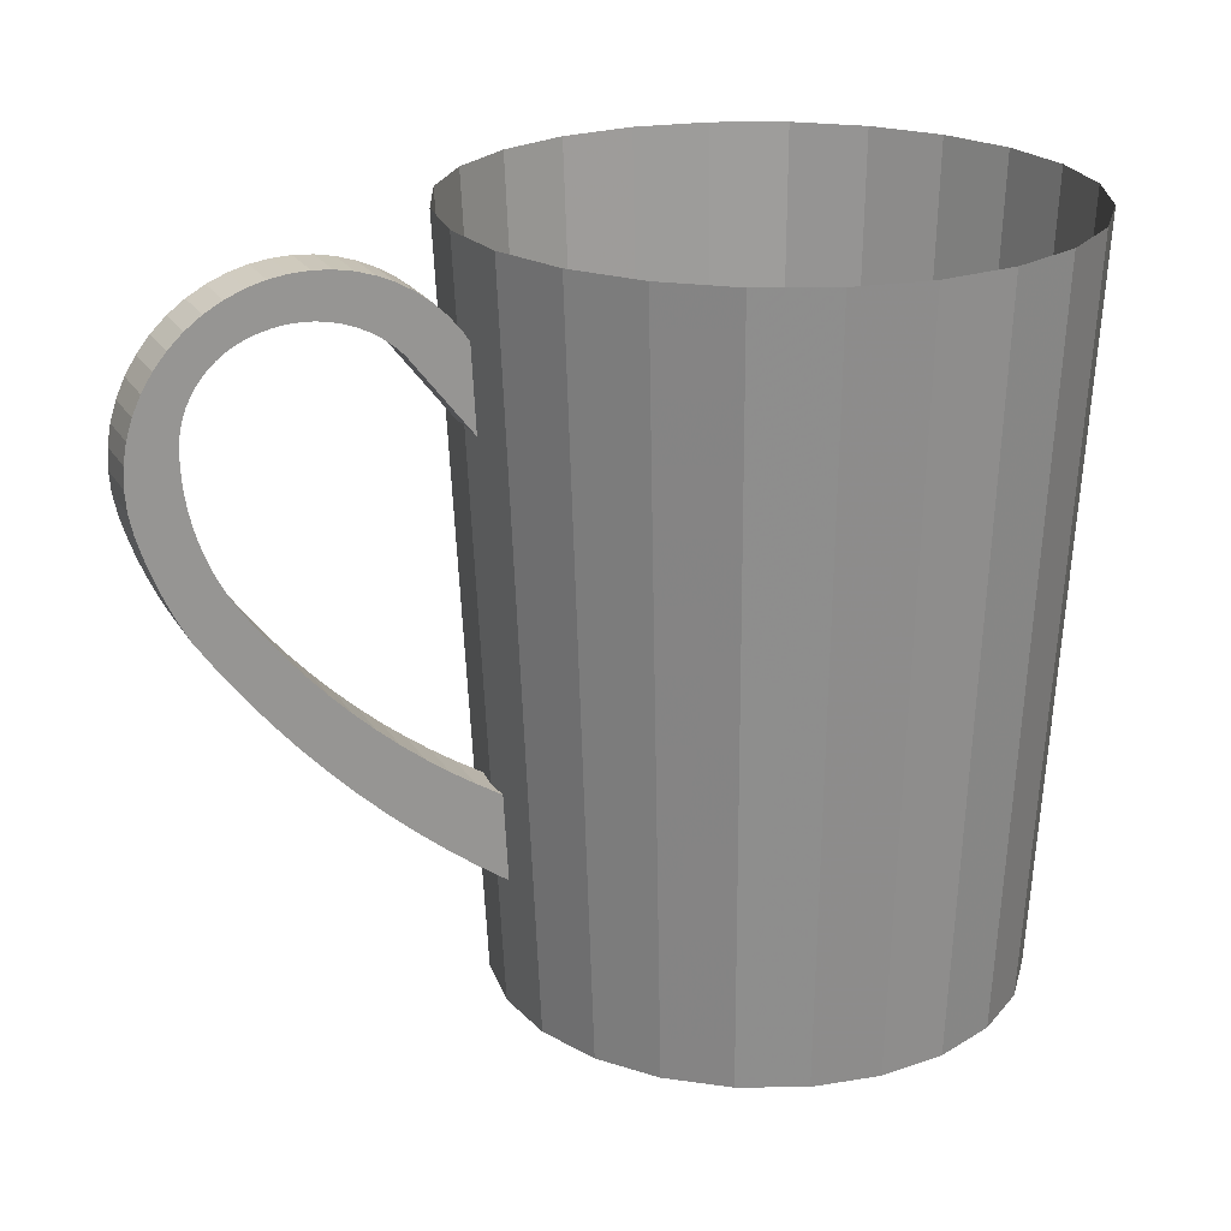
<metadata>
{"format":"obj","ext":"obj","renderer":"f3d","projection":"perspective","resolution":1024,"background":"white","views":[{"elev":22.4,"azim":156.5,"up":"+Y"}]}
</metadata>
<code>
o mesh4_mesh4-geometry
v -0.05722 0.1826 0.208
v -0.1687 0.1826 0.208
v -0.1129 0.1826 0.2153
v -0.005282 0.1826 0.1865
v -0.2206 0.1826 0.1865
v 0.03931 0.1826 0.1523
v -0.2652 0.1826 0.1523
v -0.2994 0.1826 0.1077
v 0.07353 0.1826 0.1077
v 0.09504 0.1826 0.05573
v -0.3209 0.1826 0.05573
v 0.1024 0.1826 -2.766e-07
v -0.3283 0.1826 -2.766e-07
v 0.09504 0.1826 -0.05573
v -0.3209 0.1826 -0.05573
v 0.07353 0.1826 -0.1077
v -0.2994 0.1826 -0.1077
v 0.03931 0.1826 -0.1523
v -0.2652 0.1826 -0.1523
v -0.2206 0.1826 -0.1865
v -0.005282 0.1826 -0.1865
v -0.05722 0.1826 -0.208
v -0.1687 0.1826 -0.208
v -0.1129 0.1826 -0.2153
f 3 2 1
f 4 1 2
f 5 4 2
f 6 4 5
f 7 6 5
f 8 6 7
f 9 6 8
f 10 9 8
f 11 10 8
f 12 10 11
f 13 12 11
f 14 12 13
f 15 14 13
f 16 14 15
f 17 16 15
f 18 16 17
f 19 18 17
f 20 18 19
f 21 18 20
f 22 21 20
f 23 22 20
f 24 22 23
f 1 2 3
f 2 1 4
f 2 4 5
f 5 4 6
f 5 6 7
f 7 6 8
f 8 6 9
f 8 9 10
f 8 10 11
f 11 10 12
f 11 12 13
f 13 12 14
f 13 14 15
f 15 14 16
f 15 16 17
f 17 16 18
f 17 18 19
f 19 18 20
f 20 18 21
f 20 21 22
f 20 22 23
f 23 22 24
o mesh3_mesh3-geometry
v -0.0616 -0.2854 0.1916
v -0.1643 -0.2854 0.1916
v -0.1129 -0.2854 0.1984
v -0.01375 -0.2854 0.1718
v -0.2122 -0.2854 0.1718
v 0.02734 -0.2854 0.1403
v -0.2532 -0.2854 0.1403
v 0.05887 -0.2854 0.0992
v -0.2848 -0.2854 0.0992
v -0.3046 -0.2854 0.05135
v 0.07869 -0.2854 0.05135
v 0.08545 -0.2854 -2.766e-07
v -0.3114 -0.2854 -2.766e-07
v 0.07869 -0.2854 -0.05135
v -0.3046 -0.2854 -0.05135
v 0.05887 -0.2854 -0.0992
v -0.2848 -0.2854 -0.0992
v -0.2532 -0.2854 -0.1403
v 0.02734 -0.2854 -0.1403
v -0.01375 -0.2854 -0.1718
v -0.2122 -0.2854 -0.1718
v -0.0616 -0.2854 -0.1916
v -0.1643 -0.2854 -0.1916
v -0.1129 -0.2854 -0.1984
f 27 26 25
f 28 25 26
f 29 28 26
f 30 28 29
f 31 30 29
f 32 30 31
f 33 32 31
f 34 32 33
f 35 32 34
f 36 35 34
f 37 36 34
f 38 36 37
f 39 38 37
f 40 38 39
f 41 40 39
f 42 40 41
f 43 40 42
f 44 43 42
f 45 44 42
f 46 44 45
f 47 46 45
f 48 46 47
f 25 26 27
f 26 25 28
f 26 28 29
f 29 28 30
f 29 30 31
f 31 30 32
f 31 32 33
f 33 32 34
f 34 32 35
f 34 35 36
f 34 36 37
f 37 36 38
f 37 38 39
f 39 38 40
f 39 40 41
f 41 40 42
f 42 40 43
f 42 43 44
f 42 44 45
f 45 44 46
f 45 46 47
f 47 46 48
o mesh2_mesh2-geometry
v 0.1076 0.2854 0.05909
v 0.08545 -0.2854 -2.766e-07
v 0.07869 -0.2854 0.05135
v 0.1153 0.2854 -2.766e-07
v 0.08476 0.2854 0.1141
v 0.07869 -0.2854 -0.05135
v 0.05887 -0.2854 0.0992
v 0.1076 0.2854 -0.05909
v 0.04848 0.2854 0.1614
v 0.05887 -0.2854 -0.0992
v 0.02734 -0.2854 0.1403
v 0.08476 0.2854 -0.1141
v 0.001202 0.2854 0.1977
v 0.02734 -0.2854 -0.1403
v -0.01375 -0.2854 0.1718
v 0.04848 0.2854 -0.1614
v -0.05386 0.2854 0.2205
v 0.001202 0.2854 -0.1977
v -0.0616 -0.2854 0.1916
v -0.01375 -0.2854 -0.1718
v -0.1129 0.2854 0.2283
v -0.05386 0.2854 -0.2205
v -0.1129 -0.2854 0.1984
v -0.0616 -0.2854 -0.1916
v -0.1643 -0.2854 0.1916
v -0.1129 0.2854 -0.2283
v -0.172 0.2854 0.2205
v -0.1129 -0.2854 -0.1984
v -0.2122 -0.2854 0.1718
v -0.1643 -0.2854 -0.1916
v -0.2271 0.2854 0.1977
v -0.172 0.2854 -0.2205
v -0.2532 -0.2854 0.1403
v -0.2122 -0.2854 -0.1718
v -0.2744 0.2854 0.1614
v -0.2271 0.2854 -0.1977
v -0.3107 0.2854 0.1141
v -0.2532 -0.2854 -0.1403
v -0.2848 -0.2854 0.0992
v -0.2744 0.2854 -0.1614
v -0.3335 0.2854 0.05909
v -0.2848 -0.2854 -0.0992
v -0.3046 -0.2854 0.05135
v -0.3107 0.2854 -0.1141
v -0.3412 0.2854 -2.766e-07
v -0.3046 -0.2854 -0.05135
v -0.3114 -0.2854 -2.766e-07
v -0.3335 0.2854 -0.05909
f 51 50 49
f 52 49 50
f 49 53 51
f 50 54 52
f 55 51 53
f 56 52 54
f 53 57 55
f 54 58 56
f 59 55 57
f 60 56 58
f 57 61 59
f 58 62 60
f 63 59 61
f 64 60 62
f 61 65 63
f 64 62 66
f 67 63 65
f 68 66 62
f 65 69 67
f 66 68 70
f 71 67 69
f 72 70 68
f 71 69 73
f 70 72 74
f 75 73 69
f 76 74 72
f 73 75 77
f 76 78 74
f 79 77 75
f 80 74 78
f 77 79 81
f 78 82 80
f 83 81 79
f 84 80 82
f 83 85 81
f 82 86 84
f 87 81 85
f 88 84 86
f 85 89 87
f 86 90 88
f 91 87 89
f 92 88 90
f 89 93 91
f 90 94 92
f 95 91 93
f 96 92 94
f 93 96 95
f 94 95 96
f 49 50 51
f 50 49 52
f 51 53 49
f 52 54 50
f 53 51 55
f 54 52 56
f 55 57 53
f 56 58 54
f 57 55 59
f 58 56 60
f 59 61 57
f 60 62 58
f 61 59 63
f 62 60 64
f 63 65 61
f 66 62 64
f 65 63 67
f 62 66 68
f 67 69 65
f 70 68 66
f 69 67 71
f 68 70 72
f 73 69 71
f 74 72 70
f 69 73 75
f 72 74 76
f 77 75 73
f 74 78 76
f 75 77 79
f 78 74 80
f 81 79 77
f 80 82 78
f 79 81 83
f 82 80 84
f 81 85 83
f 84 86 82
f 85 81 87
f 86 84 88
f 87 89 85
f 88 90 86
f 89 87 91
f 90 88 92
f 91 93 89
f 92 94 90
f 93 91 95
f 94 92 96
f 95 96 93
f 96 95 94
o mesh1_mesh1-geometry
v 0.3047 0.1576 0.02283
v 0.3042 0.1475 -0.01712
v 0.3042 0.1475 0.02283
v 0.3047 0.1576 -0.01712
v 0.3031 0.1374 -0.01712
v 0.3039 0.037 0.02283
v 0.3047 0.1678 0.02283
v 0.3039 0.037 -0.01712
v 0.3031 0.1374 0.02283
v 0.3074 0.04323 0.02283
v 0.3047 0.1678 -0.01712
v 0.3074 0.04323 -0.01712
v 0.3015 0.1274 -0.01712
v 0.288 0.01421 -0.01712
v 0.288 0.01421 0.02283
v 0.3042 0.1748 0.02283
v 0.3086 0.2331 0.02283
v 0.3015 0.1274 0.02283
v 0.3108 0.04953 -0.01712
v 0.3042 0.1748 -0.01712
v 0.3086 0.2331 -0.01712
v 0.3108 0.04953 0.02283
v 0.2993 0.1175 -0.01712
v 0.2713 -0.008013 0.02283
v 0.2993 0.1175 0.02283
v 0.303 0.1818 0.02283
v 0.2973 0.244 0.02283
v 0.3141 0.05591 0.02283
v 0.2967 0.1077 -0.01712
v 0.2713 -0.008013 -0.01712
v 0.2857 0.07928 0.02283
v 0.3141 0.05591 -0.01712
v 0.2967 0.1077 0.02283
v 0.303 0.1818 -0.01712
v 0.2973 0.244 -0.01712
v 0.3172 0.06235 0.02283
v 0.2935 0.09801 -0.01712
v 0.2539 -0.02965 0.02283
v 0.2857 0.07928 -0.01712
v 0.2898 0.08854 0.02283
v 0.281 0.07025 0.02283
v 0.3172 0.06235 -0.01712
v 0.2935 0.09801 0.02283
v 0.3012 0.1885 0.02283
v 0.3184 0.2209 0.02283
v 0.2898 0.08854 -0.01712
v 0.2539 -0.02965 -0.01712
v 0.2703 0.05299 0.02283
v 0.281 0.07025 -0.01712
v 0.2759 0.06148 0.02283
v 0.3184 0.2209 -0.01712
v 0.3012 0.1885 -0.01712
v 0.2987 0.1951 0.02283
v 0.2847 0.2535 0.02283
v 0.3201 0.06886 0.02283
v 0.3201 0.06886 -0.01712
v 0.2358 -0.05068 0.02283
v 0.2703 0.05299 -0.01712
v 0.2573 0.03504 0.02283
v 0.2759 0.06148 -0.01712
v 0.2987 0.1951 -0.01712
v 0.2956 0.2015 0.02283
v 0.2847 0.2535 -0.01712
v 0.3266 0.2075 0.02283
v 0.3229 0.07543 0.02283
v 0.2358 -0.05068 -0.01712
v 0.2437 0.01761 0.02283
v 0.2573 0.03504 -0.01712
v 0.3229 0.07543 -0.01712
v 0.2956 0.2015 -0.01712
v 0.271 0.2612 0.02283
v 0.292 0.2074 0.02283
v 0.3266 0.2075 -0.01712
v 0.3256 0.08207 0.02283
v 0.2169 -0.07107 0.02283
v 0.2437 0.01761 -0.01712
v 0.2293 0.0007305 0.02283
v 0.3256 0.08207 -0.01712
v 0.292 0.2074 -0.01712
v 0.271 0.2612 -0.01712
v 0.283 0.2183 0.02283
v 0.2877 0.2131 0.02283
v 0.3331 0.1932 0.02283
v 0.3282 0.08876 0.02283
v 0.2169 -0.07107 -0.01712
v 0.2293 0.0007305 -0.01712
v 0.2877 0.2131 -0.01712
v 0.283 0.2183 -0.01712
v 0.2565 0.2672 0.02283
v 0.2778 0.223 0.02283
v 0.3331 0.1932 -0.01712
v 0.3328 0.1023 0.02283
v 0.3282 0.08876 -0.01712
v 0.3306 0.0955 0.02283
v 0.1973 -0.0908 0.02283
v 0.2143 -0.01558 0.02283
v 0.2143 -0.01558 -0.01712
v 0.2778 0.223 -0.01712
v 0.2565 0.2672 -0.01712
v 0.2661 0.2308 0.02283
v 0.2721 0.2272 0.02283
v 0.3378 0.1782 0.02283
v 0.3328 0.1023 -0.01712
v 0.3349 0.1091 0.02283
v 0.3306 0.0955 -0.01712
v 0.1973 -0.0908 -0.01712
v 0.2721 0.2272 -0.01712
v 0.2661 0.2308 -0.01712
v 0.2426 0.271 0.02283
v 0.2598 0.2339 0.02283
v 0.3378 0.1782 -0.01712
v 0.3369 0.116 0.02283
v 0.3349 0.1091 -0.01712
v 0.1771 -0.1099 -0.01712
v 0.1987 -0.03129 0.02283
v 0.1987 -0.03129 -0.01712
v 0.2598 0.2339 -0.01712
v 0.2426 0.271 -0.01712
v 0.2507 0.2372 0.02283
v 0.3405 0.1627 0.02283
v 0.3369 0.116 -0.01712
v 0.34 0.1314 0.02283
v 0.1771 -0.1099 0.02283
v 0.1825 -0.04638 -0.01712
v 0.1825 -0.04638 0.02283
v 0.2507 0.2372 -0.01712
v 0.2284 0.2733 0.02283
v 0.2414 0.2395 0.02283
v 0.3405 0.1627 -0.01712
v 0.34 0.1314 -0.01712
v 0.1563 -0.1282 -0.01712
v 0.1657 -0.06082 -0.01712
v 0.2414 0.2395 -0.01712
v 0.2284 0.2733 -0.01712
v 0.3412 0.1471 0.02283
v 0.3412 0.1471 -0.01712
v 0.1657 -0.06082 0.02283
v 0.1563 -0.1282 0.02283
v 0.214 0.2739 0.02283
v 0.2319 0.2409 0.02283
v 0.2319 0.2409 -0.01712
v 0.1348 -0.1458 -0.01712
v 0.1483 -0.0746 -0.01712
v 0.1483 -0.0746 0.02283
v 0.214 0.2739 -0.01712
v 0.2223 0.2413 0.02283
v 0.1348 -0.1458 0.02283
v 0.2223 0.2413 -0.01712
v 0.1996 0.2728 0.02283
v 0.2127 0.2408 0.02283
v 0.1127 -0.1627 -0.01712
v 0.1304 -0.08769 -0.01712
v 0.1304 -0.08769 0.02283
v 0.2127 0.2408 -0.01712
v 0.1996 0.2728 -0.01712
v 0.1127 -0.1627 0.02283
v 0.1854 0.2702 0.02283
v 0.2032 0.2393 0.02283
v 0.2032 0.2393 -0.01712
v 0.09006 -0.1788 -0.01712
v 0.112 -0.1001 -0.01712
v 0.112 -0.1001 0.02283
v 0.1854 0.2702 -0.01712
v 0.1939 0.2368 0.02283
v 0.09006 -0.1788 0.02283
v 0.1939 0.2368 -0.01712
v 0.1717 0.2659 0.02283
v 0.1849 0.2333 0.02283
v 0.06688 -0.1941 -0.01712
v 0.09321 -0.1117 -0.01712
v 0.09321 -0.1117 0.02283
v 0.1849 0.2333 -0.01712
v 0.1717 0.2659 -0.01712
v 0.06688 -0.1941 0.02283
v 0.07392 -0.1226 -0.01712
v 0.1585 0.2601 0.02283
v 0.1763 0.229 0.02283
v 0.1763 0.229 -0.01712
v 0.07392 -0.1226 0.02283
v 0.1585 0.2601 -0.01712
v 0.1682 0.2238 0.02283
v 0.1682 0.2238 -0.01712
v 0.146 0.2528 0.02283
v 0.1606 0.2179 0.02283
v 0.1606 0.2179 -0.01712
v 0.146 0.2528 -0.01712
v 0.1537 0.2112 0.02283
v 0.1537 0.2112 -0.01712
v 0.1345 0.2441 0.02283
v 0.1001 0.1426 0.02283
v 0.1001 0.1426 -0.01712
v 0.1345 0.2441 -0.01712
v 0.124 0.2342 0.02283
v 0.1068 0.2112 0.02283
v 0.124 0.2342 -0.01712
v 0.1148 0.2232 0.02283
v 0.1068 0.2112 -0.01712
v 0.1148 0.2232 -0.01712
f 286 284 283
f 284 286 287
f 97 98 99
f 98 97 100
f 101 99 98
f 103 100 97
f 99 101 105
f 100 103 107
f 109 105 101
f 102 108 106
f 112 107 103
f 108 102 104
f 105 109 114
f 104 111 110
f 115 106 108
f 111 104 102
f 107 112 116
f 119 114 109
f 120 110 111
f 106 115 118
f 122 116 112
f 114 119 121
f 110 120 126
f 128 118 115
f 116 122 130
f 117 123 113
f 118 128 124
f 125 121 119
f 134 126 120
f 121 125 129
f 140 130 122
f 123 117 131
f 141 117 113
f 124 138 132
f 138 124 128
f 133 129 125
f 126 134 143
f 136 135 127
f 127 145 137
f 129 133 139
f 130 140 148
f 131 150 123
f 117 141 147
f 152 132 138
f 142 139 133
f 153 143 134
f 135 136 142
f 145 127 135
f 139 142 136
f 156 137 145
f 137 156 146
f 149 148 140
f 150 131 159
f 160 147 141
f 132 152 151
f 143 153 162
f 146 154 144
f 144 164 155
f 154 146 156
f 148 149 157
f 158 157 149
f 159 167 150
f 147 160 169
f 151 165 161
f 165 151 152
f 171 162 153
f 164 144 154
f 172 155 164
f 155 172 163
f 157 158 166
f 167 159 176
f 168 166 158
f 179 169 160
f 161 174 170
f 174 161 165
f 162 171 181
f 163 182 173
f 182 163 172
f 166 168 175
f 176 185 167
f 178 175 168
f 169 179 187
f 170 189 180
f 189 170 174
f 191 181 171
f 193 173 182
f 175 178 183
f 185 176 195
f 177 183 178
f 194 177 186
f 198 187 179
f 180 201 190
f 201 180 189
f 181 191 202
f 173 193 192
f 183 177 184
f 177 194 184
f 195 205 185
f 203 186 197
f 186 203 194
f 187 198 207
f 188 209 200
f 190 199 188
f 199 190 201
f 191 210 202
f 212 192 193
f 205 195 214
f 204 197 196
f 213 196 206
f 197 204 203
f 216 207 198
f 209 188 199
f 200 217 208
f 217 200 209
f 210 191 219
f 192 212 211
f 196 213 204
f 214 223 205
f 222 206 215
f 206 222 213
f 207 216 225
f 208 226 218
f 226 208 217
f 219 227 210
f 212 221 211
f 223 214 230
f 229 215 224
f 215 229 222
f 231 225 216
f 232 218 226
f 227 219 234
f 221 212 220
f 233 220 228
f 230 235 223
f 224 237 229
f 225 231 232
f 218 232 231
f 220 233 221
f 234 238 227
f 228 240 233
f 235 230 241
f 237 224 236
f 238 234 243
f 240 228 239
f 241 245 235
f 244 236 242
f 236 244 237
f 243 247 238
f 239 249 240
f 245 241 251
f 250 242 246
f 242 250 244
f 247 243 252
f 249 239 248
f 251 253 245
f 246 255 250
f 252 256 247
f 248 258 249
f 253 251 259
f 255 246 254
f 256 252 261
f 258 248 257
f 259 263 253
f 262 254 260
f 254 262 255
f 261 265 256
f 257 267 258
f 263 259 269
f 268 260 264
f 260 268 262
f 265 261 270
f 267 257 266
f 269 272 263
f 264 274 268
f 275 266 271
f 266 275 267
f 272 269 276
f 274 264 273
f 276 279 272
f 278 273 277
f 273 278 274
f 279 276 282
f 281 277 280
f 277 281 278
f 282 285 279
f 284 280 283
f 280 284 281
f 285 282 288
f 288 289 285
f 289 288 291
f 294 289 291
f 289 294 292
f 292 293 290
f 293 292 294
f 99 97 102
f 98 104 100
f 101 104 98
f 102 97 106
f 105 99 102
f 103 106 97
f 104 108 100
f 110 104 101
f 111 105 102
f 107 100 108
f 103 113 106
f 109 110 101
f 114 105 111
f 112 113 103
f 107 108 117
f 106 113 118
f 119 110 109
f 108 115 117
f 121 114 111
f 116 107 117
f 123 113 112
f 118 113 124
f 125 110 119
f 120 127 111
f 115 128 117
f 129 121 111
f 122 123 112
f 131 116 117
f 124 113 132
f 133 110 125
f 126 110 135
f 127 136 111
f 137 127 120
f 128 138 117
f 139 129 111
f 130 116 131
f 140 123 122
f 113 141 132
f 142 110 133
f 134 144 120
f 135 110 142
f 145 126 135
f 136 139 111
f 146 137 120
f 117 138 147
f 148 130 131
f 149 123 140
f 132 141 151
f 143 126 154
f 144 146 120
f 155 144 134
f 156 126 145
f 138 152 147
f 157 148 131
f 158 123 149
f 150 123 158
f 151 141 161
f 153 163 134
f 154 126 156
f 164 143 154
f 163 155 134
f 152 165 147
f 166 157 131
f 159 166 131
f 168 150 158
f 141 160 170
f 161 141 170
f 162 143 172
f 173 163 153
f 172 143 164
f 165 174 147
f 175 166 159
f 167 150 177
f 178 150 168
f 147 174 169
f 170 160 180
f 171 173 153
f 182 162 172
f 183 175 159
f 176 184 159
f 177 150 178
f 186 167 177
f 160 179 188
f 174 189 169
f 180 160 190
f 181 162 182
f 192 173 171
f 184 183 159
f 194 184 176
f 185 167 196
f 197 167 186
f 169 199 187
f 188 179 200
f 190 160 188
f 189 201 169
f 191 192 171
f 193 181 182
f 203 194 176
f 195 204 176
f 196 167 197
f 206 185 196
f 179 198 208
f 199 209 187
f 201 199 169
f 200 179 208
f 202 181 193
f 211 192 191
f 204 203 176
f 213 204 195
f 205 185 215
f 215 185 206
f 187 217 207
f 208 198 218
f 209 217 187
f 210 202 220
f 212 202 193
f 221 211 191
f 222 213 195
f 214 222 195
f 224 205 215
f 198 216 218
f 217 226 207
f 219 221 191
f 220 202 212
f 228 210 220
f 229 222 214
f 223 205 224
f 207 226 225
f 231 218 216
f 233 221 219
f 227 210 228
f 230 229 214
f 236 223 224
f 232 225 226
f 234 233 219
f 239 227 228
f 237 229 230
f 235 223 242
f 242 223 236
f 240 233 234
f 238 227 239
f 244 237 230
f 241 244 230
f 246 235 242
f 243 240 234
f 248 238 239
f 250 244 241
f 245 235 246
f 249 240 243
f 247 238 248
f 251 250 241
f 254 245 246
f 252 249 243
f 257 247 248
f 255 250 251
f 253 245 260
f 260 245 254
f 258 249 252
f 256 247 257
f 262 255 251
f 259 262 251
f 264 253 260
f 261 258 252
f 266 256 257
f 268 262 259
f 263 253 264
f 267 258 261
f 265 256 271
f 271 256 266
f 269 268 259
f 273 263 264
f 275 267 261
f 270 275 261
f 270 265 275
f 271 275 265
f 274 268 269
f 272 263 277
f 277 263 273
f 278 274 269
f 276 278 269
f 280 272 277
f 281 278 276
f 279 272 283
f 283 272 280
f 284 281 276
f 282 284 276
f 286 279 283
f 287 284 282
f 285 279 286
f 283 284 286
f 287 286 284
f 288 287 282
f 289 285 286
f 286 287 290
f 291 287 288
f 292 289 286
f 293 290 287
f 290 292 286
f 294 287 291
f 293 287 294
f 99 98 97
f 100 97 98
f 98 99 101
f 97 100 103
f 105 101 99
f 107 103 100
f 101 105 109
f 106 108 102
f 103 107 112
f 104 102 108
f 114 109 105
f 110 111 104
f 108 106 115
f 102 104 111
f 116 112 107
f 109 114 119
f 111 110 120
f 118 115 106
f 112 116 122
f 121 119 114
f 126 120 110
f 115 118 128
f 130 122 116
f 113 123 117
f 124 128 118
f 119 121 125
f 120 126 134
f 129 125 121
f 122 130 140
f 131 117 123
f 113 117 141
f 132 138 124
f 128 124 138
f 125 129 133
f 143 134 126
f 127 135 136
f 137 145 127
f 139 133 129
f 148 140 130
f 123 150 131
f 147 141 117
f 138 132 152
f 133 139 142
f 134 143 153
f 142 136 135
f 135 127 145
f 136 142 139
f 145 137 156
f 146 156 137
f 140 148 149
f 159 131 150
f 141 147 160
f 151 152 132
f 162 153 143
f 144 154 146
f 155 164 144
f 156 146 154
f 157 149 148
f 149 157 158
f 150 167 159
f 169 160 147
f 161 165 151
f 152 151 165
f 153 162 171
f 154 144 164
f 164 155 172
f 163 172 155
f 166 158 157
f 176 159 167
f 158 166 168
f 160 169 179
f 170 174 161
f 165 161 174
f 181 171 162
f 173 182 163
f 172 163 182
f 175 168 166
f 167 185 176
f 168 175 178
f 187 179 169
f 180 189 170
f 174 170 189
f 171 181 191
f 182 173 193
f 183 178 175
f 195 176 185
f 178 183 177
f 186 177 194
f 179 187 198
f 190 201 180
f 189 180 201
f 202 191 181
f 192 193 173
f 184 177 183
f 184 194 177
f 185 205 195
f 197 186 203
f 194 203 186
f 207 198 187
f 200 209 188
f 188 199 190
f 201 190 199
f 202 210 191
f 193 192 212
f 214 195 205
f 196 197 204
f 206 196 213
f 203 204 197
f 198 207 216
f 199 188 209
f 208 217 200
f 209 200 217
f 219 191 210
f 211 212 192
f 204 213 196
f 205 223 214
f 215 206 222
f 213 222 206
f 225 216 207
f 218 226 208
f 217 208 226
f 210 227 219
f 211 221 212
f 230 214 223
f 224 215 229
f 222 229 215
f 216 225 231
f 226 218 232
f 234 219 227
f 220 212 221
f 228 220 233
f 223 235 230
f 229 237 224
f 232 231 225
f 231 232 218
f 221 233 220
f 227 238 234
f 233 240 228
f 241 230 235
f 236 224 237
f 243 234 238
f 239 228 240
f 235 245 241
f 242 236 244
f 237 244 236
f 238 247 243
f 240 249 239
f 251 241 245
f 246 242 250
f 244 250 242
f 252 243 247
f 248 239 249
f 245 253 251
f 250 255 246
f 247 256 252
f 249 258 248
f 259 251 253
f 254 246 255
f 261 252 256
f 257 248 258
f 253 263 259
f 260 254 262
f 255 262 254
f 256 265 261
f 258 267 257
f 269 259 263
f 264 260 268
f 262 268 260
f 270 261 265
f 266 257 267
f 263 272 269
f 268 274 264
f 271 266 275
f 267 275 266
f 276 269 272
f 273 264 274
f 272 279 276
f 277 273 278
f 274 278 273
f 282 276 279
f 280 277 281
f 278 281 277
f 279 285 282
f 283 280 284
f 281 284 280
f 288 282 285
f 285 289 288
f 291 288 289
f 291 289 294
f 292 294 289
f 290 293 292
f 294 292 293
f 102 97 99
f 100 104 98
f 98 104 101
f 106 97 102
f 102 99 105
f 97 106 103
f 100 108 104
f 101 104 110
f 102 105 111
f 108 100 107
f 106 113 103
f 101 110 109
f 111 105 114
f 103 113 112
f 117 108 107
f 118 113 106
f 109 110 119
f 117 115 108
f 111 114 121
f 117 107 116
f 112 113 123
f 124 113 118
f 119 110 125
f 111 127 120
f 117 128 115
f 111 121 129
f 112 123 122
f 117 116 131
f 132 113 124
f 125 110 133
f 135 110 126
f 111 136 127
f 120 127 137
f 117 138 128
f 111 129 139
f 131 116 130
f 122 123 140
f 132 141 113
f 133 110 142
f 120 144 134
f 142 110 135
f 135 126 145
f 111 139 136
f 120 137 146
f 147 138 117
f 131 130 148
f 140 123 149
f 151 141 132
f 154 126 143
f 120 146 144
f 134 144 155
f 145 126 156
f 147 152 138
f 131 148 157
f 149 123 158
f 158 123 150
f 161 141 151
f 134 163 153
f 156 126 154
f 154 143 164
f 134 155 163
f 147 165 152
f 131 157 166
f 131 166 159
f 158 150 168
f 170 160 141
f 170 141 161
f 172 143 162
f 153 163 173
f 164 143 172
f 147 174 165
f 159 166 175
f 177 150 167
f 168 150 178
f 169 174 147
f 180 160 170
f 153 173 171
f 172 162 182
f 159 175 183
f 159 184 176
f 178 150 177
f 177 167 186
f 188 179 160
f 169 189 174
f 190 160 180
f 182 162 181
f 171 173 192
f 159 183 184
f 176 184 194
f 196 167 185
f 186 167 197
f 187 199 169
f 200 179 188
f 188 160 190
f 169 201 189
f 171 192 191
f 182 181 193
f 176 194 203
f 176 204 195
f 197 167 196
f 196 185 206
f 208 198 179
f 187 209 199
f 169 199 201
f 208 179 200
f 193 181 202
f 191 192 211
f 176 203 204
f 195 204 213
f 215 185 205
f 206 185 215
f 207 217 187
f 218 198 208
f 187 217 209
f 220 202 210
f 193 202 212
f 191 211 221
f 195 213 222
f 195 222 214
f 215 205 224
f 218 216 198
f 207 226 217
f 191 221 219
f 212 202 220
f 220 210 228
f 214 222 229
f 224 205 223
f 225 226 207
f 216 218 231
f 219 221 233
f 228 210 227
f 214 229 230
f 224 223 236
f 226 225 232
f 219 233 234
f 228 227 239
f 230 229 237
f 242 223 235
f 236 223 242
f 234 233 240
f 239 227 238
f 230 237 244
f 230 244 241
f 242 235 246
f 234 240 243
f 239 238 248
f 241 244 250
f 246 235 245
f 243 240 249
f 248 238 247
f 241 250 251
f 246 245 254
f 243 249 252
f 248 247 257
f 251 250 255
f 260 245 253
f 254 245 260
f 252 249 258
f 257 247 256
f 251 255 262
f 251 262 259
f 260 253 264
f 252 258 261
f 257 256 266
f 259 262 268
f 264 253 263
f 261 258 267
f 271 256 265
f 266 256 271
f 259 268 269
f 264 263 273
f 261 267 275
f 261 275 270
f 275 265 270
f 265 275 271
f 269 268 274
f 277 263 272
f 273 263 277
f 269 274 278
f 269 278 276
f 277 272 280
f 276 278 281
f 283 272 279
f 280 272 283
f 276 281 284
f 276 284 282
f 283 279 286
f 282 284 287
f 286 279 285
f 282 287 288
f 286 285 289
f 290 287 286
f 288 287 291
f 286 289 292
f 287 290 293
f 286 292 290
f 291 287 294
f 294 287 293

</code>
